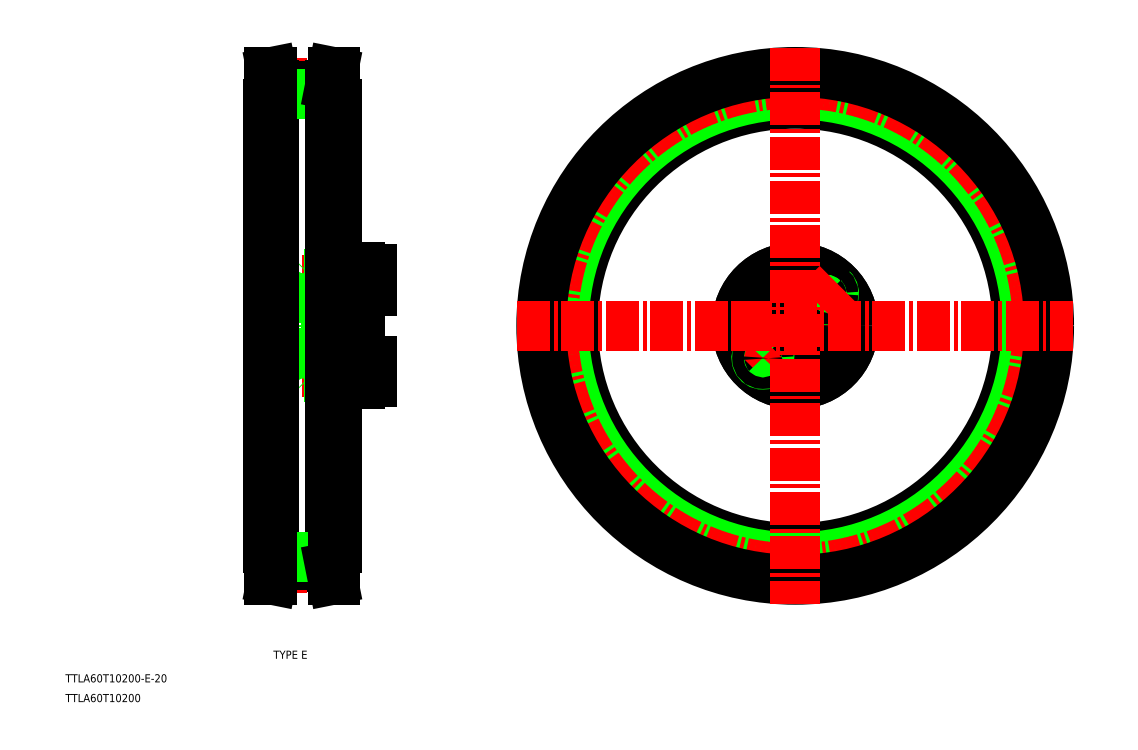
<metadata>
{"format":"dxf","ext":"dxf","renderer":"ezdxf+matplotlib","layout":"modelspace","background":"white","min_lineweight":24,"dpi":150}
</metadata>
<code>
0
SECTION
2
ENTITIES
0
TEXT
8
0
10
56.38
20
144.9
30
0
40
3.2
1
TTLA60T10200
0
TEXT
8
0
10
56.38
20
152.6
30
0
40
3.2
1
TTLA60T10200-E-20
0
TEXT
8
0
10
138.3
20
161.9
30
0
40
3.2
1
TYPE E
0
LINE
8
CENTER
10
132.1
20
293.1
30
0
11
174.7
21
293.1
31
0
0
LINE
8
0
10
147.2
20
304
30
0
11
147.2
21
293.1
31
0
0
LINE
8
0
10
149.2
20
304
30
0
11
149.2
21
293.1
31
0
0
LINE
8
0
10
172.2
20
306.9
30
0
11
172.2
21
293.1
31
0
0
LINE
8
0
10
165.2
20
304.8
30
0
11
165.2
21
293.1
31
0
0
CIRCLE
8
0
10
325.9
20
293.1
30
0
40
4.25
0
CIRCLE
8
0
10
361.9
20
293.1
30
0
40
4.25
0
CIRCLE
8
CENTER
10
343.9
20
293.1
30
0
40
18
0
CIRCLE
8
0
10
343.9
20
293.1
30
0
40
10
0
CIRCLE
8
0
10
343.9
20
293.1
30
0
40
23
0
CIRCLE
8
0
10
343.9
20
293.1
30
0
40
23
0
LINE
8
CENTER
10
180.2
20
275.1
30
0
11
145.9
21
275.1
31
0
0
LINE
8
0
10
172.2
20
272.6
30
0
11
165.2
21
272.6
31
0
0
LINE
8
0
10
149.2
20
283.1
30
0
11
163.2
21
283.1
31
0
0
LINE
8
0
10
172.2
20
277.6
30
0
11
165.2
21
277.6
31
0
0
LINE
8
0
10
165.2
20
270.1
30
0
11
172.2
21
270.1
31
0
0
LINE
8
0
10
165.2
20
270.1
30
0
11
165.2
21
272.6
31
0
0
LINE
8
0
10
163.2
20
277.6
30
0
11
152.5
21
277.6
31
0
0
LINE
8
0
10
152.2
20
277.4
30
0
11
163.2
21
277.4
31
0
0
LINE
8
0
10
152.2
20
272.9
30
0
11
163.2
21
272.9
31
0
0
LINE
8
0
10
163.2
20
272.6
30
0
11
152.5
21
272.6
31
0
0
LINE
8
0
10
149.2
20
282.3
30
0
11
163.2
21
281.5
31
0
0
LINE
8
0
10
147.2
20
282.3
30
0
11
147.2
21
293.1
31
0
0
LINE
8
0
10
149.2
20
282.3
30
0
11
149.2
21
293.1
31
0
0
LINE
8
0
10
147.2
20
282.3
30
0
11
149.2
21
282.3
31
0
0
LINE
8
0
10
150.2
20
272.9
30
0
11
150.2
21
277.4
31
0
0
LINE
8
0
10
152.5
20
277.6
30
0
11
152.5
21
275.1
31
0
0
LINE
8
0
10
152.2
20
277.4
30
0
11
152.2
21
275.1
31
0
0
LINE
8
0
10
150.2
20
277.4
30
0
11
148.9
21
275.1
31
0
0
LINE
8
0
10
151.2
20
277.6
30
0
11
151.2
21
275.1
31
0
0
LINE
8
0
10
152.5
20
272.6
30
0
11
151.2
21
272.6
31
0
0
LINE
8
0
10
152.2
20
272.9
30
0
11
150.2
21
272.9
31
0
0
LINE
8
0
10
151.2
20
272.6
30
0
11
151.2
21
275.1
31
0
0
LINE
8
0
10
150.2
20
272.9
30
0
11
148.9
21
275.1
31
0
0
LINE
8
0
10
152.5
20
272.6
30
0
11
152.5
21
275.1
31
0
0
LINE
8
0
10
152.2
20
272.9
30
0
11
152.2
21
275.1
31
0
0
LINE
8
0
10
152.5
20
272.6
30
0
11
152.2
21
272.9
31
0
0
LINE
8
0
10
152.5
20
277.6
30
0
11
151.2
21
277.6
31
0
0
LINE
8
0
10
152.2
20
277.4
30
0
11
150.2
21
277.4
31
0
0
LINE
8
0
10
152.5
20
277.6
30
0
11
152.2
21
277.4
31
0
0
LINE
8
0
10
136.2
20
283.1
30
0
11
147.2
21
283.1
31
0
0
LINE
8
0
10
165.2
20
281.4
30
0
11
165.2
21
293.1
31
0
0
LINE
8
0
10
165.2
20
277.4
30
0
11
163.2
21
277.4
31
0
0
LINE
8
0
10
165.2
20
281.4
30
0
11
163.2
21
281.5
31
0
0
LINE
8
0
10
165.2
20
277.6
30
0
11
163.2
21
277.6
31
0
0
LINE
8
0
10
165.2
20
272.9
30
0
11
163.2
21
272.9
31
0
0
LINE
8
0
10
165.2
20
272.6
30
0
11
163.2
21
272.6
31
0
0
LINE
8
0
10
167.6
20
277.6
30
0
11
167.6
21
275.1
31
0
0
LINE
8
0
10
165.2
20
272.6
30
0
11
165.2
21
277.6
31
0
0
LINE
8
0
10
167.6
20
272.6
30
0
11
167.6
21
275.1
31
0
0
LINE
8
0
10
165.2
20
272.9
30
0
11
167.6
21
272.9
31
0
0
LINE
8
0
10
165.2
20
277.4
30
0
11
167.6
21
277.4
31
0
0
LINE
8
0
10
165.2
20
277.6
30
0
11
165.2
21
281.4
31
0
0
LINE
8
0
10
177.2
20
270.9
30
0
11
177.2
21
275.1
31
0
0
LINE
8
0
10
172.2
20
270.9
30
0
11
172.2
21
279.4
31
0
0
LINE
8
0
10
172.2
20
270.9
30
0
11
177.2
21
270.9
31
0
0
LINE
8
0
10
172.2
20
270.1
30
0
11
172.2
21
270.9
31
0
0
LINE
8
0
10
172.2
20
279.4
30
0
11
172.2
21
293.1
31
0
0
LINE
8
0
10
177.2
20
279.4
30
0
11
177.2
21
275.1
31
0
0
LINE
8
0
10
172.2
20
279.4
30
0
11
177.2
21
279.4
31
0
0
CIRCLE
8
0
10
343.9
20
275.1
30
0
40
4.25
0
LINE
8
CENTER
10
327.2
20
276.5
30
0
11
335
21
284.3
31
0
0
ARC
8
0
10
331.1
20
280.4
30
0
40
2.5
50
135
51
47
0
CIRCLE
8
0
10
331.1
20
280.4
30
0
40
2.25
0
LINE
8
CENTER
10
318.6
20
293.1
30
0
11
333.1
21
293.1
31
0
0
LINE
8
CENTER
10
180.2
20
311.1
30
0
11
145.9
21
311.1
31
0
0
LINE
8
0
10
149.2
20
303.1
30
0
11
163.2
21
303.1
31
0
0
LINE
8
0
10
172.2
20
313.6
30
0
11
165.2
21
313.6
31
0
0
LINE
8
0
10
172.2
20
308.6
30
0
11
165.2
21
308.6
31
0
0
LINE
8
0
10
165.2
20
316.1
30
0
11
172.2
21
316.1
31
0
0
LINE
8
0
10
149.2
20
304
30
0
11
163.2
21
304.7
31
0
0
LINE
8
0
10
163.2
20
313.6
30
0
11
152.5
21
313.6
31
0
0
LINE
8
0
10
152.2
20
313.4
30
0
11
163.2
21
313.4
31
0
0
LINE
8
0
10
152.2
20
308.9
30
0
11
163.2
21
308.9
31
0
0
LINE
8
0
10
163.2
20
308.6
30
0
11
152.5
21
308.6
31
0
0
LINE
8
0
10
147.2
20
304
30
0
11
149.2
21
304
31
0
0
LINE
8
0
10
136.2
20
303.1
30
0
11
147.2
21
303.1
31
0
0
LINE
8
0
10
152.5
20
313.6
30
0
11
152.5
21
311.1
31
0
0
LINE
8
0
10
152.2
20
313.4
30
0
11
152.2
21
311.1
31
0
0
LINE
8
0
10
150.2
20
313.4
30
0
11
148.9
21
311.1
31
0
0
LINE
8
0
10
151.2
20
313.6
30
0
11
151.2
21
311.1
31
0
0
LINE
8
0
10
150.2
20
313.4
30
0
11
150.2
21
308.9
31
0
0
LINE
8
0
10
152.5
20
308.6
30
0
11
151.2
21
308.6
31
0
0
LINE
8
0
10
152.2
20
308.9
30
0
11
150.2
21
308.9
31
0
0
LINE
8
0
10
151.2
20
308.6
30
0
11
151.2
21
311.1
31
0
0
LINE
8
0
10
150.2
20
308.9
30
0
11
148.9
21
311.1
31
0
0
LINE
8
0
10
152.5
20
308.6
30
0
11
152.2
21
308.9
31
0
0
LINE
8
0
10
152.5
20
308.6
30
0
11
152.5
21
311.1
31
0
0
LINE
8
0
10
152.2
20
308.9
30
0
11
152.2
21
311.1
31
0
0
LINE
8
0
10
152.5
20
313.6
30
0
11
151.2
21
313.6
31
0
0
LINE
8
0
10
152.2
20
313.4
30
0
11
150.2
21
313.4
31
0
0
LINE
8
0
10
152.5
20
313.6
30
0
11
152.2
21
313.4
31
0
0
LINE
8
0
10
165.2
20
308.6
30
0
11
165.2
21
304.8
31
0
0
LINE
8
0
10
165.2
20
304.8
30
0
11
163.2
21
304.7
31
0
0
LINE
8
0
10
165.2
20
313.4
30
0
11
163.2
21
313.4
31
0
0
LINE
8
0
10
165.2
20
313.6
30
0
11
163.2
21
313.6
31
0
0
LINE
8
0
10
165.2
20
308.9
30
0
11
163.2
21
308.9
31
0
0
LINE
8
0
10
165.2
20
308.6
30
0
11
163.2
21
308.6
31
0
0
LINE
8
0
10
167.6
20
313.6
30
0
11
167.6
21
311.1
31
0
0
LINE
8
0
10
165.2
20
313.6
30
0
11
165.2
21
308.6
31
0
0
LINE
8
0
10
165.2
20
308.9
30
0
11
167.6
21
308.9
31
0
0
LINE
8
0
10
167.6
20
308.6
30
0
11
167.6
21
311.1
31
0
0
LINE
8
0
10
165.2
20
313.4
30
0
11
167.6
21
313.4
31
0
0
LINE
8
0
10
165.2
20
316.1
30
0
11
165.2
21
313.6
31
0
0
LINE
8
0
10
177.2
20
315.4
30
0
11
177.2
21
311.1
31
0
0
LINE
8
0
10
172.2
20
315.4
30
0
11
172.2
21
306.9
31
0
0
LINE
8
0
10
172.2
20
306.9
30
0
11
177.2
21
306.9
31
0
0
LINE
8
0
10
177.2
20
306.9
30
0
11
177.2
21
311.1
31
0
0
LINE
8
0
10
172.2
20
315.4
30
0
11
177.2
21
315.4
31
0
0
LINE
8
0
10
172.2
20
316.1
30
0
11
172.2
21
315.4
31
0
0
CIRCLE
8
0
10
343.9
20
311.1
30
0
40
4.25
0
ARC
8
0
10
356.6
20
305.8
30
0
40
2.5
50
135
51
47
0
CIRCLE
8
0
10
356.6
20
305.8
30
0
40
2.25
0
LINE
8
CENTER
10
352.7
20
301.9
30
0
11
360.5
21
309.7
31
0
0
CIRCLE
8
0
10
343.9
20
293.1
30
0
40
87.5
0
CIRCLE
8
0
10
343.9
20
293.1
30
0
40
91.15
0
CIRCLE
8
0
10
343.9
20
293.1
30
0
40
94.34
0
CIRCLE
8
CENTER
10
343.9
20
293.1
30
0
40
95.5
0
CIRCLE
8
0
10
343.9
20
293.1
30
0
40
100
0
LINE
8
CENTER
10
343.9
20
402.7
30
0
11
343.9
21
183.5
31
0
0
LINE
8
CENTER
10
234.3
20
293.1
30
0
11
453.4
21
293.1
31
0
0
LINE
8
0
10
136.2
20
205.6
30
0
11
136.2
21
380.6
31
0
0
LINE
8
0
10
163.2
20
205.6
30
0
11
163.2
21
380.6
31
0
0
LINE
8
CENTER
10
138.6
20
388.6
30
0
11
160.8
21
388.6
31
0
0
LINE
8
0
10
138.7
20
387.4
30
0
11
160.7
21
387.4
31
0
0
LINE
8
0
10
136.7
20
393.1
30
0
11
136.7
21
193.1
31
0
0
LINE
8
0
10
137.7
20
393.1
30
0
11
138.7
21
388.1
31
0
0
LINE
8
0
10
138.7
20
388.1
30
0
11
138.7
21
198.1
31
0
0
LINE
8
0
10
136.7
20
393.1
30
0
11
137.7
21
393.1
31
0
0
LINE
8
0
10
138.7
20
384.2
30
0
11
160.7
21
384.2
31
0
0
LINE
8
0
10
162.7
20
393.1
30
0
11
162.7
21
193.1
31
0
0
LINE
8
0
10
161.7
20
393.1
30
0
11
160.7
21
388.1
31
0
0
LINE
8
0
10
160.7
20
388.1
30
0
11
160.7
21
198.1
31
0
0
LINE
8
0
10
162.7
20
380.6
30
0
11
160.7
21
380.6
31
0
0
LINE
8
0
10
162.7
20
393.1
30
0
11
161.7
21
393.1
31
0
0
LINE
8
0
10
162.7
20
380.6
30
0
11
163.2
21
380.6
31
0
0
LINE
8
CENTER
10
138.6
20
197.6
30
0
11
160.8
21
197.6
31
0
0
LINE
8
0
10
138.7
20
198.8
30
0
11
160.7
21
198.8
31
0
0
LINE
8
0
10
137.7
20
193.1
30
0
11
138.7
21
198.1
31
0
0
LINE
8
0
10
136.7
20
193.1
30
0
11
137.7
21
193.1
31
0
0
LINE
8
0
10
138.7
20
202
30
0
11
160.7
21
202
31
0
0
LINE
8
0
10
161.7
20
193.1
30
0
11
160.7
21
198.1
31
0
0
LINE
8
0
10
162.7
20
193.1
30
0
11
161.7
21
193.1
31
0
0
LINE
8
0
10
161.7
20
393.1
30
0
11
161.7
21
193.1
31
0
0
LINE
8
0
10
137.7
20
393.1
30
0
11
137.7
21
193.1
31
0
0
LINE
8
0
10
136.7
20
380.6
30
0
11
138.7
21
380.6
31
0
0
LINE
8
0
10
136.7
20
380.6
30
0
11
136.2
21
380.6
31
0
0
LINE
8
0
10
162.7
20
205.6
30
0
11
160.7
21
205.6
31
0
0
LINE
8
0
10
162.7
20
205.6
30
0
11
163.2
21
205.6
31
0
0
LINE
8
0
10
136.7
20
205.6
30
0
11
138.7
21
205.6
31
0
0
LINE
8
0
10
136.7
20
205.6
30
0
11
136.2
21
205.6
31
0
0
VIEWPORT
8
0
10
5.639
20
3.929
30
0
40
10.57
41
7.058
68
     1
69
     1
0
VIEWPORT
8
0
10
5.656
20
3.902
30
0
40
9.066
41
6.243
68
     2
69
     2
0
ENDSEC
0
EOF

</code>
